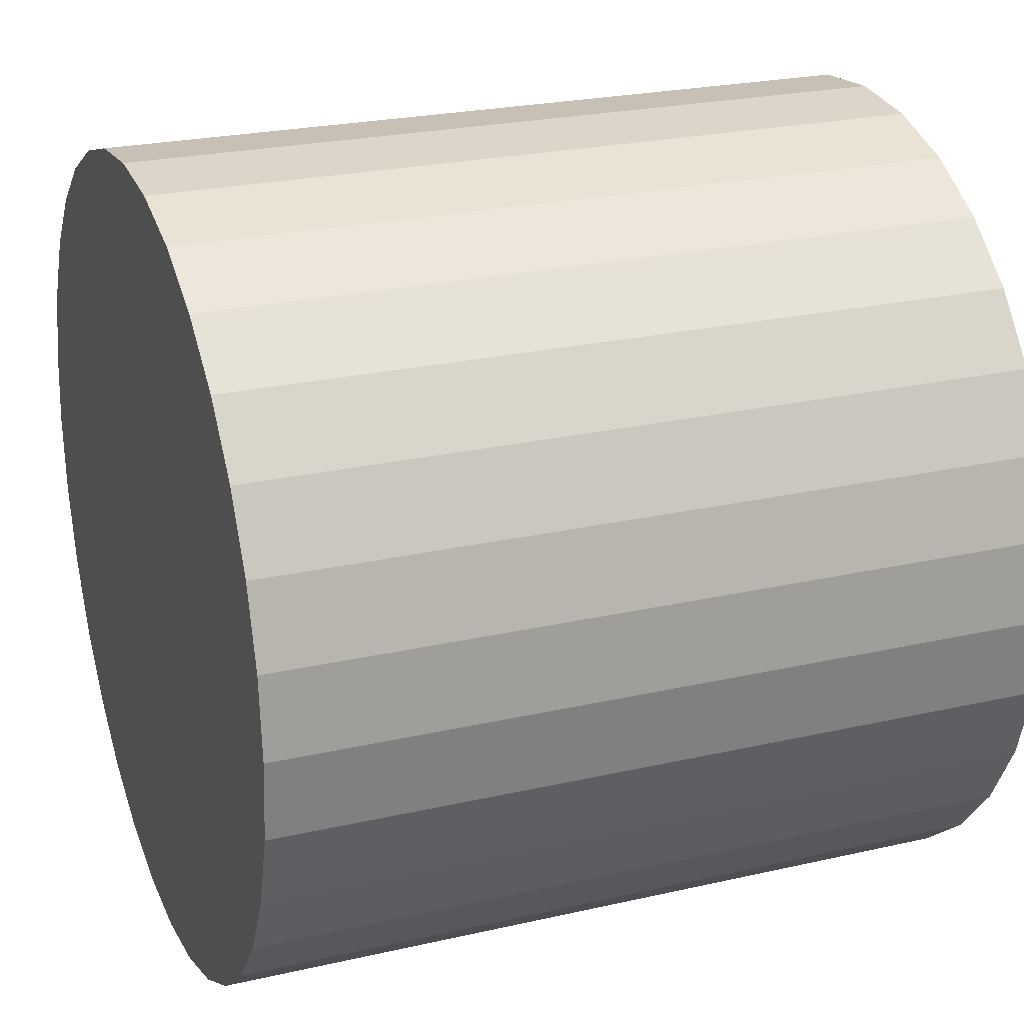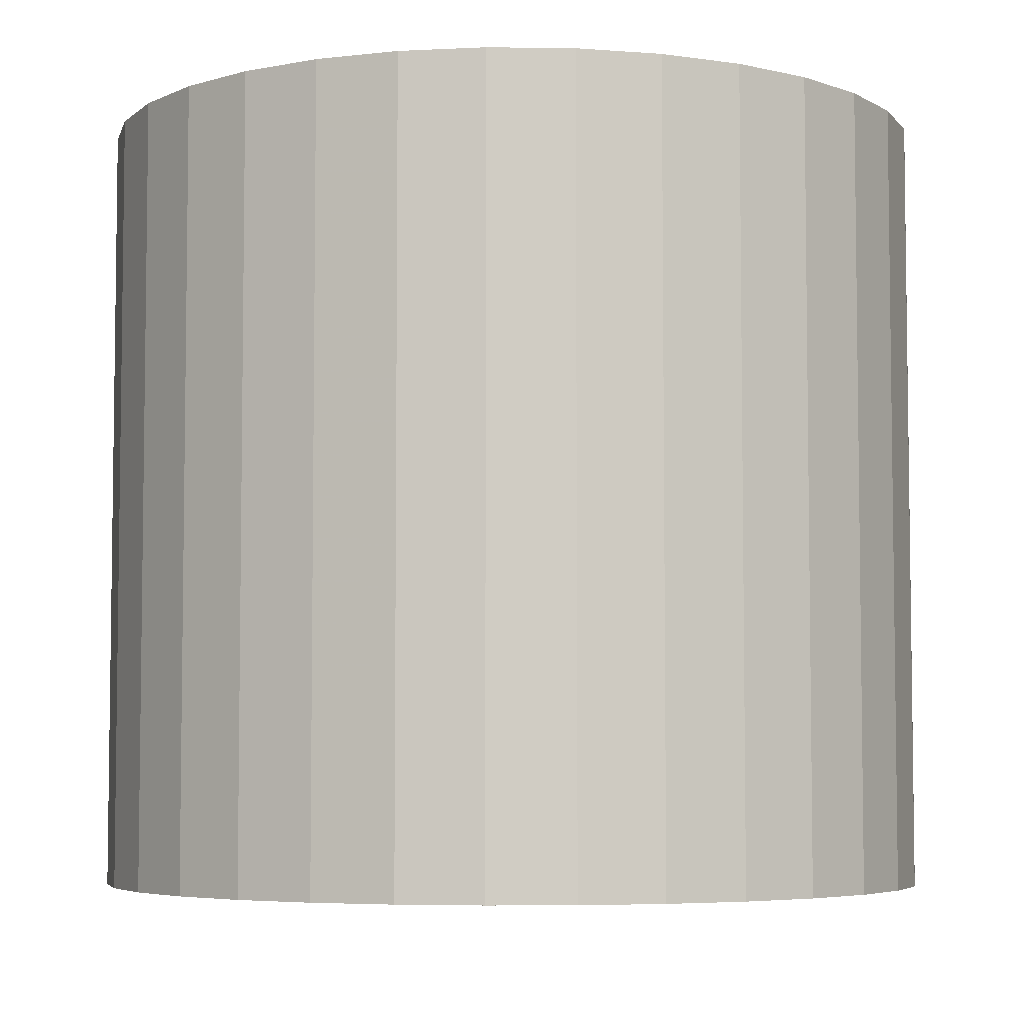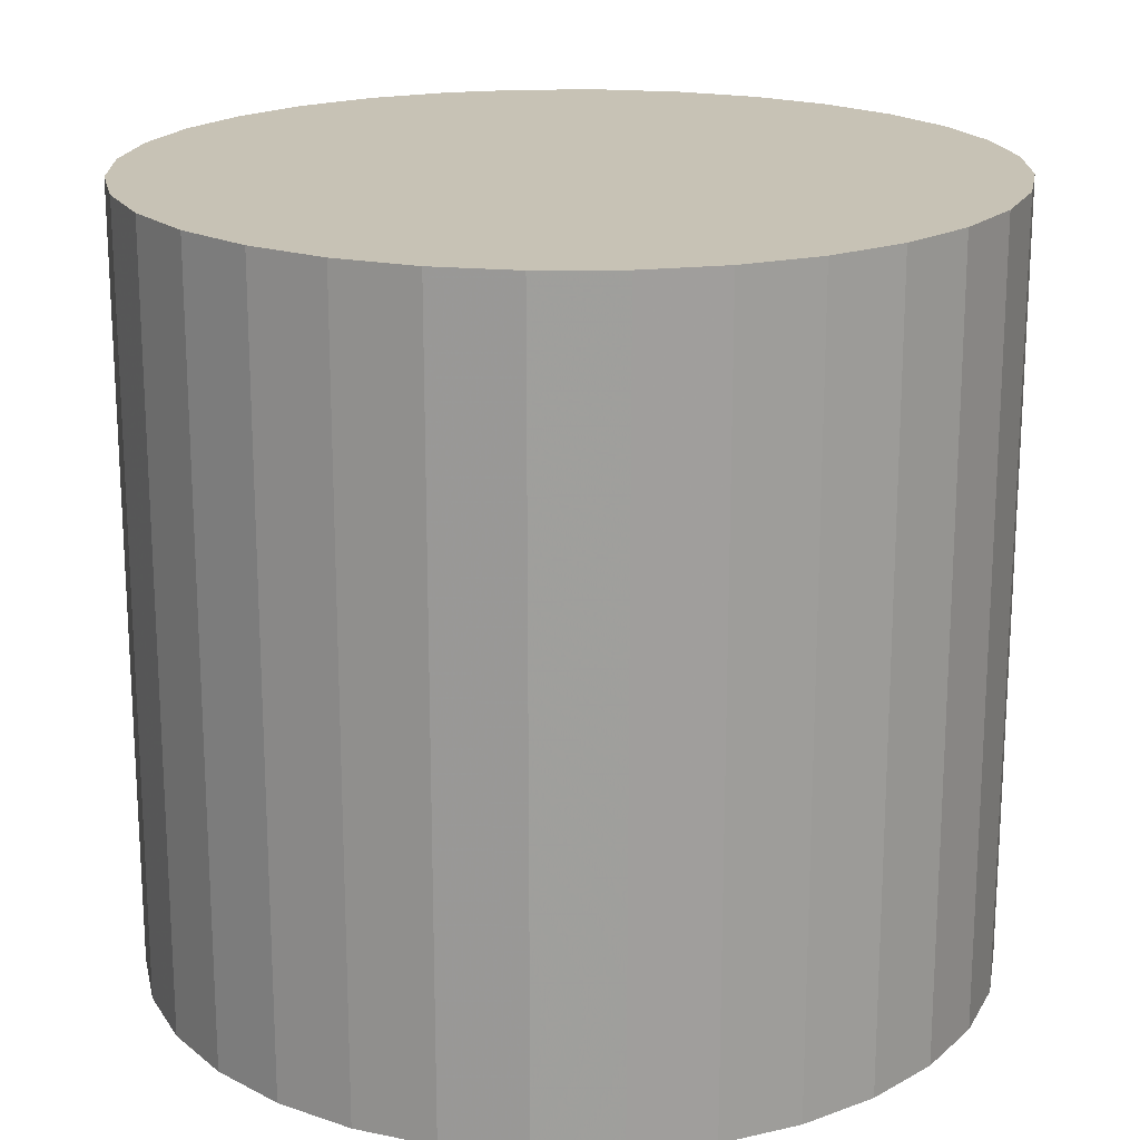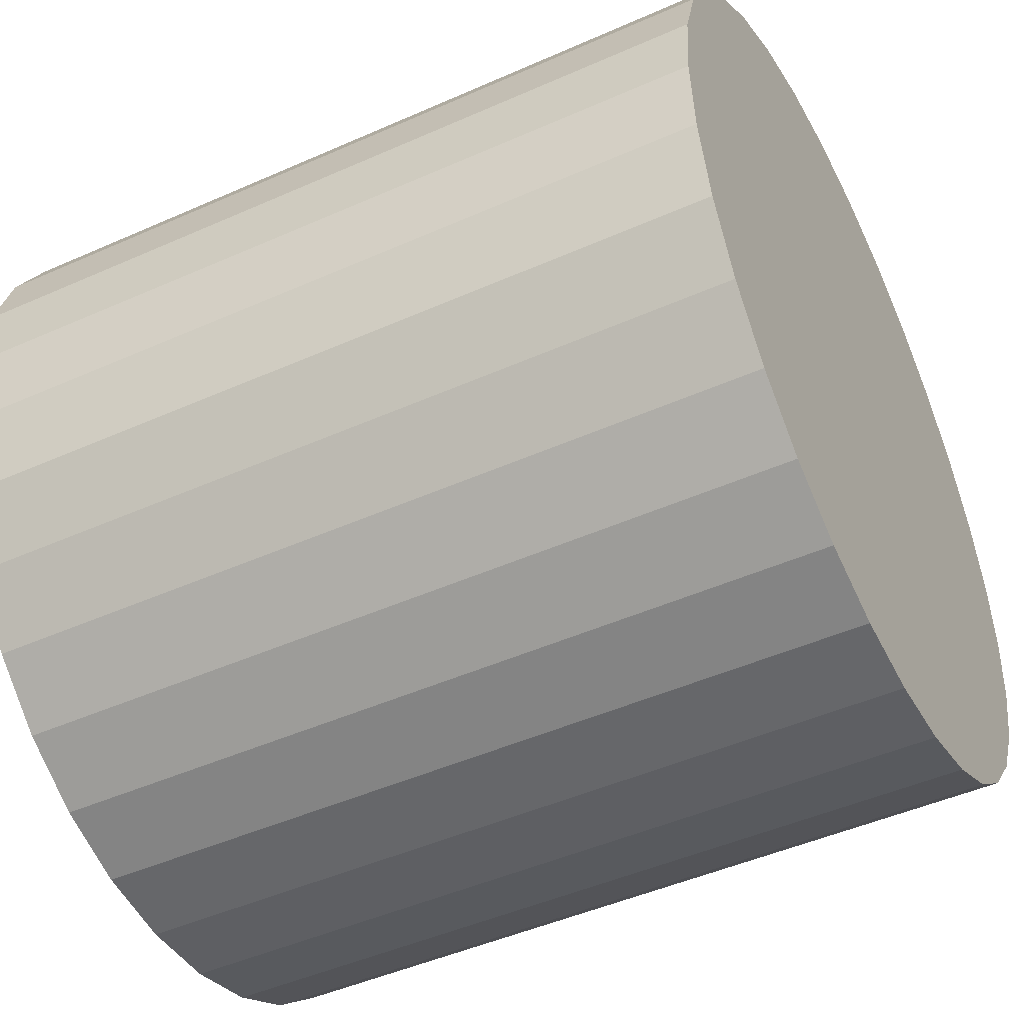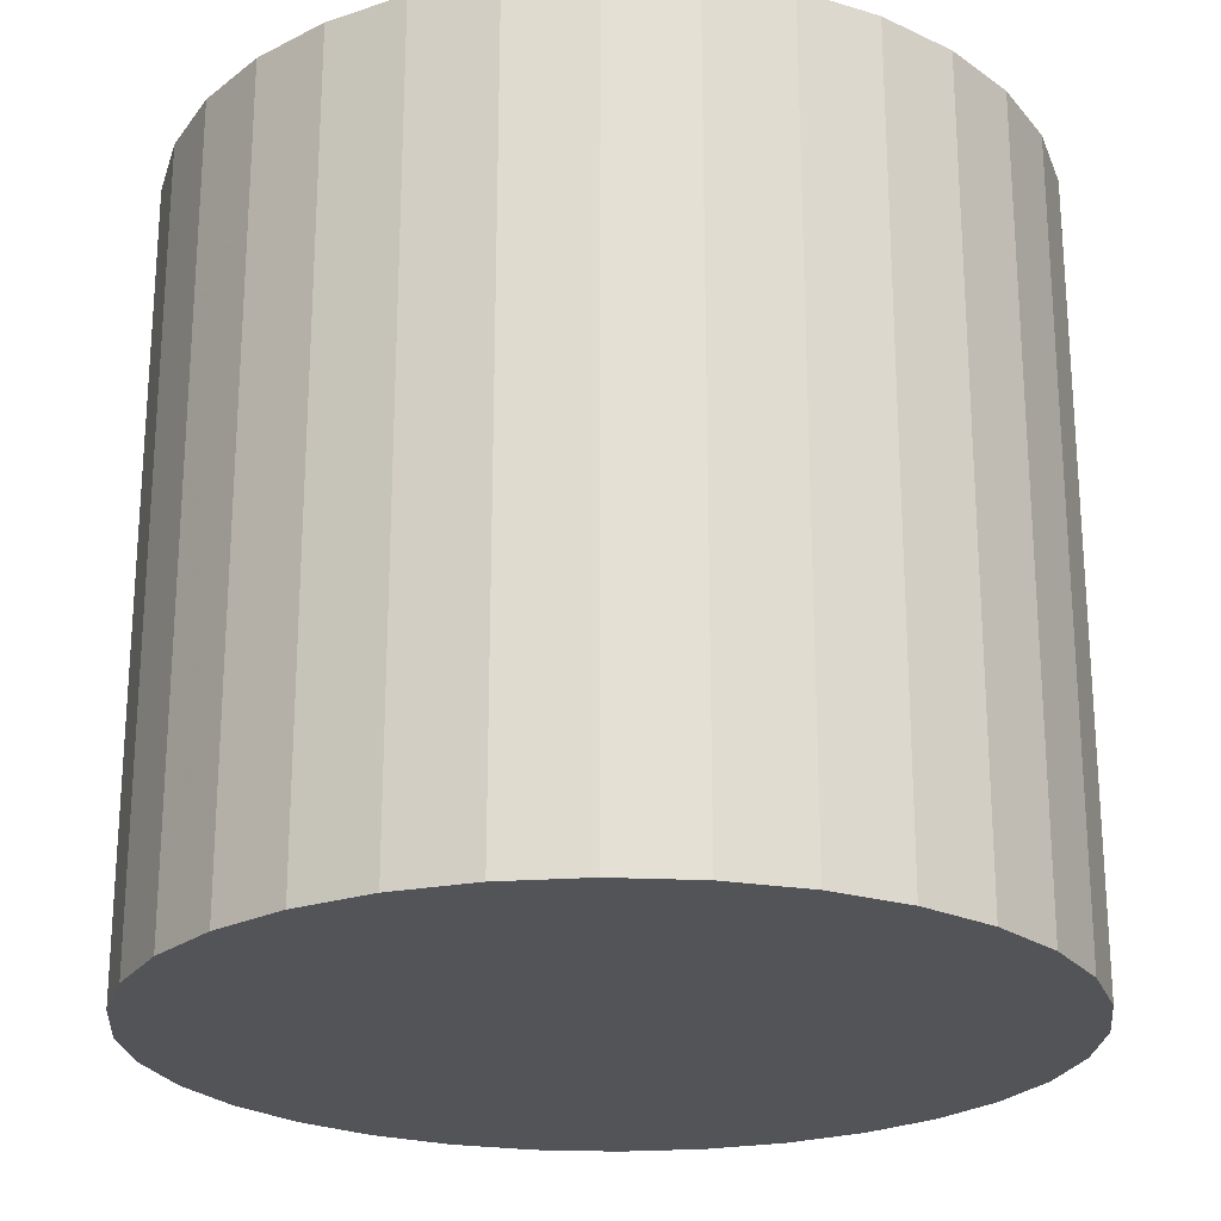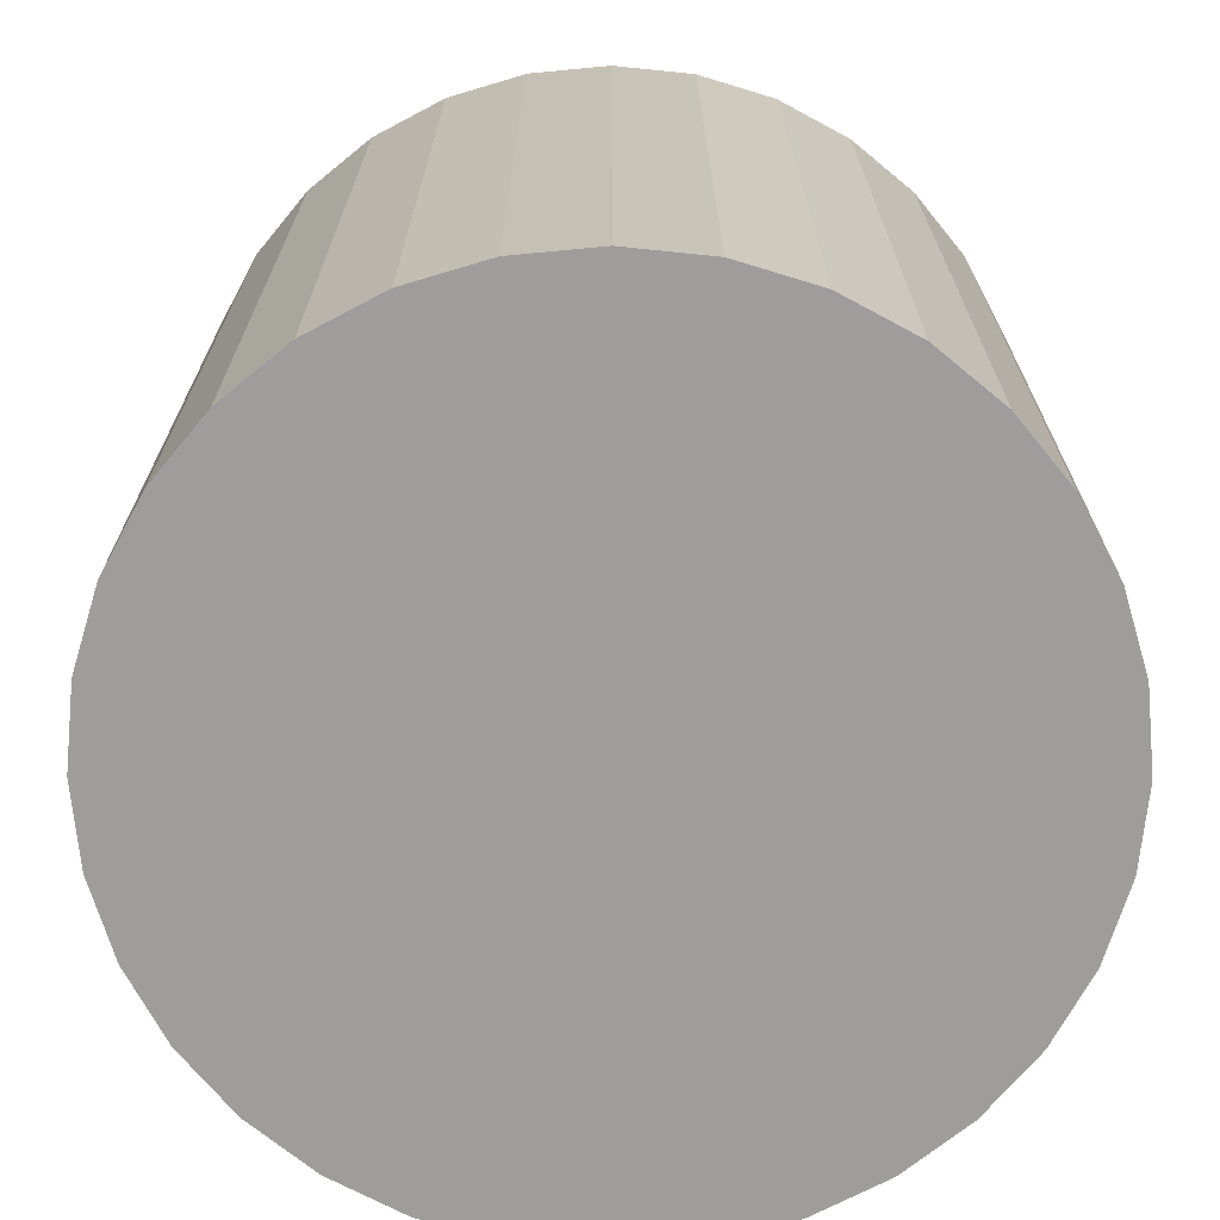
<metadata>
{"format":"obj","ext":"obj","renderer":"f3d","projection":"perspective","resolution":1024,"background":"white","views":[{"elev":24.2,"azim":69.2,"up":"+Y"},{"elev":-5.2,"azim":-8.0,"up":"+Z"},{"elev":19.0,"azim":-29.1,"up":"+Z"},{"elev":-47.4,"azim":-63.4,"up":"+Y"},{"elev":-23.3,"azim":-133.9,"up":"+Z"},{"elev":-70.4,"azim":44.8,"up":"+Z"}]}
</metadata>
<code>
v 0 0 -0.02993
v 0.0323 0 -0.02993
v 0.0323 0 0.02993
v 0 0 0.02993
v 0.03168 0.006302 -0.02993
v 0.03168 0.006302 0.02993
v 0.02984 0.01236 -0.02993
v 0.02984 0.01236 0.02993
v 0.02686 0.01795 -0.02993
v 0.02686 0.01795 0.02993
v 0.02284 0.02284 -0.02993
v 0.02284 0.02284 0.02993
v 0.01795 0.02686 -0.02993
v 0.01795 0.02686 0.02993
v 0.01236 0.02984 -0.02993
v 0.01236 0.02984 0.02993
v 0.006302 0.03168 -0.02993
v 0.006302 0.03168 0.02993
v 0 0.0323 -0.02993
v 0 0.0323 0.02993
v -0.006302 0.03168 -0.02993
v -0.006302 0.03168 0.02993
v -0.01236 0.02984 -0.02993
v -0.01236 0.02984 0.02993
v -0.01795 0.02686 -0.02993
v -0.01795 0.02686 0.02993
v -0.02284 0.02284 -0.02993
v -0.02284 0.02284 0.02993
v -0.02686 0.01795 -0.02993
v -0.02686 0.01795 0.02993
v -0.02984 0.01236 -0.02993
v -0.02984 0.01236 0.02993
v -0.03168 0.006302 -0.02993
v -0.03168 0.006302 0.02993
v -0.0323 0 -0.02993
v -0.0323 0 0.02993
v -0.03168 -0.006302 -0.02993
v -0.03168 -0.006302 0.02993
v -0.02984 -0.01236 -0.02993
v -0.02984 -0.01236 0.02993
v -0.02686 -0.01795 -0.02993
v -0.02686 -0.01795 0.02993
v -0.02284 -0.02284 -0.02993
v -0.02284 -0.02284 0.02993
v -0.01795 -0.02686 -0.02993
v -0.01795 -0.02686 0.02993
v -0.01236 -0.02984 -0.02993
v -0.01236 -0.02984 0.02993
v -0.006302 -0.03168 -0.02993
v -0.006302 -0.03168 0.02993
v -0 -0.0323 -0.02993
v -0 -0.0323 0.02993
v 0.006302 -0.03168 -0.02993
v 0.006302 -0.03168 0.02993
v 0.01236 -0.02984 -0.02993
v 0.01236 -0.02984 0.02993
v 0.01795 -0.02686 -0.02993
v 0.01795 -0.02686 0.02993
v 0.02284 -0.02284 -0.02993
v 0.02284 -0.02284 0.02993
v 0.02686 -0.01795 -0.02993
v 0.02686 -0.01795 0.02993
v 0.02984 -0.01236 -0.02993
v 0.02984 -0.01236 0.02993
v 0.03168 -0.006302 -0.02993
v 0.03168 -0.006302 0.02993
f 2 1 5
f 2 5 3
f 3 5 6
f 3 6 4
f 5 1 7
f 5 7 6
f 6 7 8
f 6 8 4
f 7 1 9
f 7 9 8
f 8 9 10
f 8 10 4
f 9 1 11
f 9 11 10
f 10 11 12
f 10 12 4
f 11 1 13
f 11 13 12
f 12 13 14
f 12 14 4
f 13 1 15
f 13 15 14
f 14 15 16
f 14 16 4
f 15 1 17
f 15 17 16
f 16 17 18
f 16 18 4
f 17 1 19
f 17 19 18
f 18 19 20
f 18 20 4
f 19 1 21
f 19 21 20
f 20 21 22
f 20 22 4
f 21 1 23
f 21 23 22
f 22 23 24
f 22 24 4
f 23 1 25
f 23 25 24
f 24 25 26
f 24 26 4
f 25 1 27
f 25 27 26
f 26 27 28
f 26 28 4
f 27 1 29
f 27 29 28
f 28 29 30
f 28 30 4
f 29 1 31
f 29 31 30
f 30 31 32
f 30 32 4
f 31 1 33
f 31 33 32
f 32 33 34
f 32 34 4
f 33 1 35
f 33 35 34
f 34 35 36
f 34 36 4
f 35 1 37
f 35 37 36
f 36 37 38
f 36 38 4
f 37 1 39
f 37 39 38
f 38 39 40
f 38 40 4
f 39 1 41
f 39 41 40
f 40 41 42
f 40 42 4
f 41 1 43
f 41 43 42
f 42 43 44
f 42 44 4
f 43 1 45
f 43 45 44
f 44 45 46
f 44 46 4
f 45 1 47
f 45 47 46
f 46 47 48
f 46 48 4
f 47 1 49
f 47 49 48
f 48 49 50
f 48 50 4
f 49 1 51
f 49 51 50
f 50 51 52
f 50 52 4
f 51 1 53
f 51 53 52
f 52 53 54
f 52 54 4
f 53 1 55
f 53 55 54
f 54 55 56
f 54 56 4
f 55 1 57
f 55 57 56
f 56 57 58
f 56 58 4
f 57 1 59
f 57 59 58
f 58 59 60
f 58 60 4
f 59 1 61
f 59 61 60
f 60 61 62
f 60 62 4
f 61 1 63
f 61 63 62
f 62 63 64
f 62 64 4
f 63 1 65
f 63 65 64
f 64 65 66
f 64 66 4
f 65 1 2
f 65 2 66
f 66 2 3
f 66 3 4

</code>
